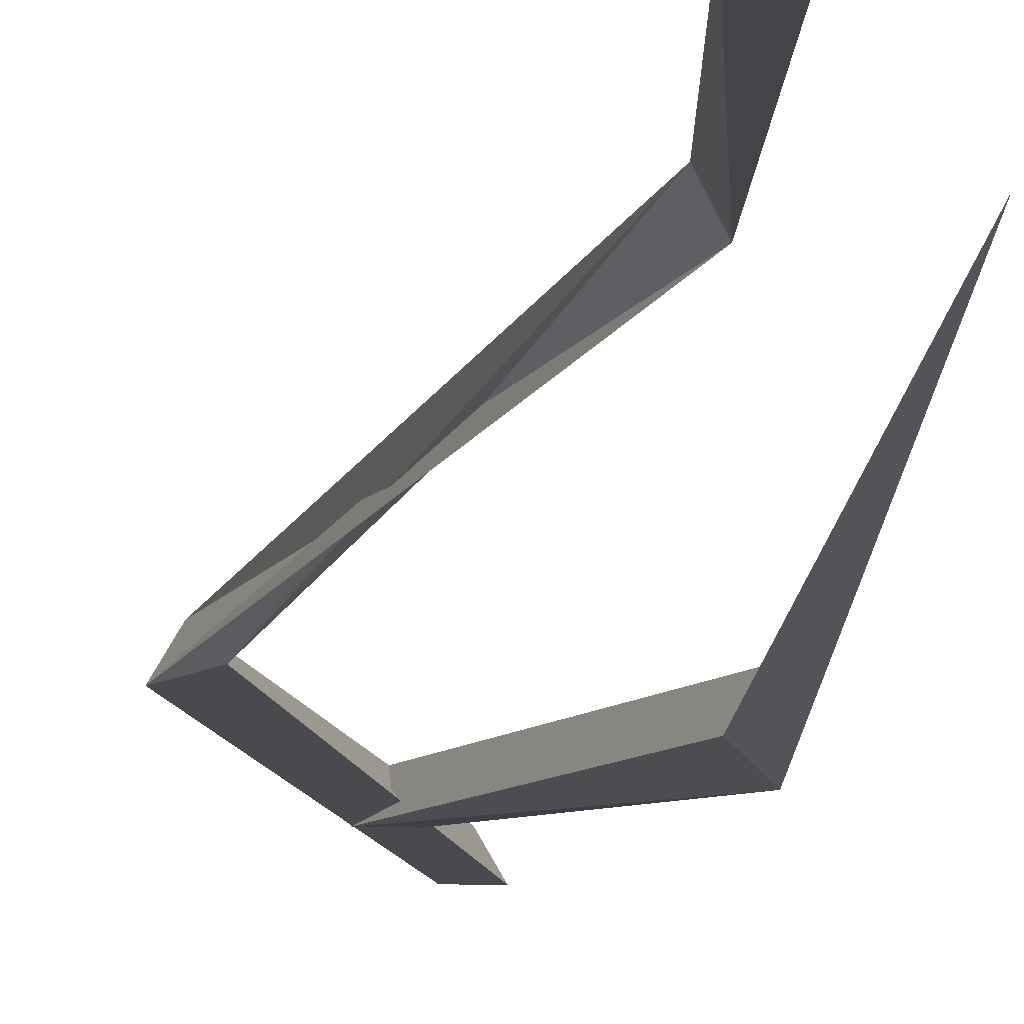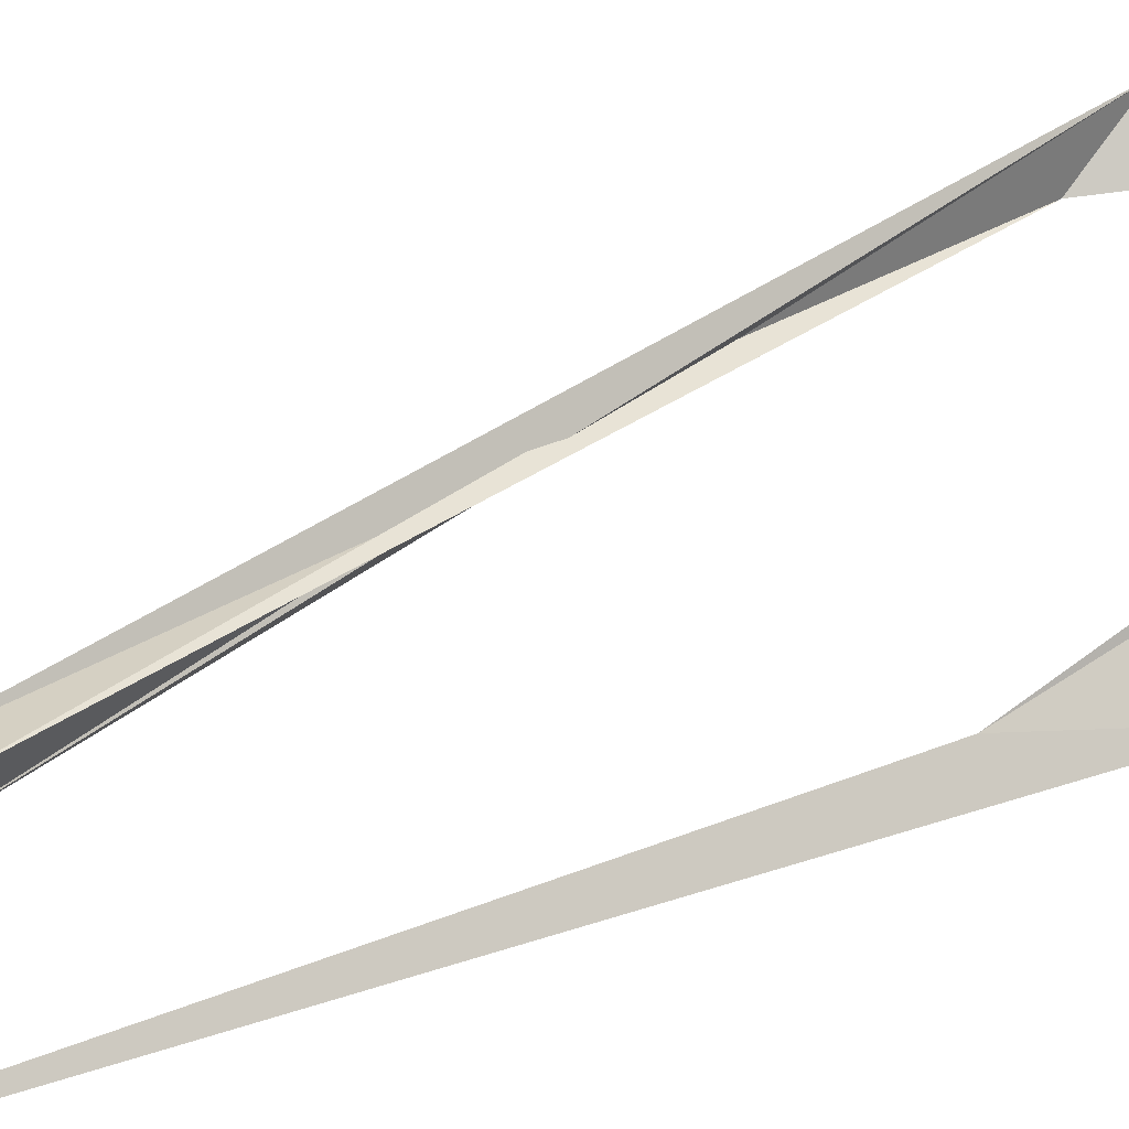
<metadata>
{"format":"obj","ext":"obj","renderer":"f3d","projection":"perspective","resolution":1024,"background":"white","views":[{"elev":-12.9,"azim":-3.5,"up":"+Y"},{"elev":42.3,"azim":63.1,"up":"+Y"}]}
</metadata>
<code>
g lightningThinHalf2_mesh
v 0.1123 0.2038 3.321
v 0.0381 -0.03075 5
v -0.01516 0.0615 5
v 0.03875 0.1878 3.397
v -0.4365 -0.03075 1.63
v -0.4897 0.0615 1.481
v 0.0381 -0.03075 0
v -0.01516 0.0615 0
v -0.01516 1.49e-08 -0.08691
v -0.06842 -0.03075 0
v -0.06842 -0.03075 0
v -0.01516 0.0615 0
v 0.0381 -0.03075 0
v -0.543 -0.03075 1.481
v -0.4365 -0.03075 1.63
v -0.4897 0.0615 1.481
v -0.543 -0.03075 1.481
v 0.08963 0.1048 3.353
v 0.1123 0.2038 3.321
v 0.03875 0.1878 3.397
v -0.06842 -0.03075 5
v -0.01516 0.0615 5
v 0.08963 0.1048 3.353
v 0.0381 -0.03075 5
v -0.06842 -0.03075 5
v -0.2231 -0.03075 0.4684
v -0.1698 1.49e-08 0.3815
v -0.1698 0.0615 0.4684
v -0.1165 -0.03075 0.4684
v 0.2387 -0.1247 2.112
v -0.2231 -0.03075 0.4684
v 0.292 -0.2169 1.753
v 0.3314 1.49e-08 3.98
v -0.1698 0.0615 0.4684
v -0.1165 -0.03075 0.4684
v 0.292 -0.2169 1.753
v 0.1855 -0.2169 2.112
v 0.1855 -0.2169 2.112
v 0.2387 -0.1247 2.112
g lightningThinHalf2_mesh_0
f 3 2 1
f 4 3 1
f 4 1 5
f 6 4 5
f 6 5 7
f 8 6 7
f 10 9 7
f 8 9 11
f 13 9 12
f 10 14 12
f 13 15 11
f 14 16 12
f 15 17 11
f 14 18 16
f 15 19 17
f 18 20 16
f 18 21 20
f 21 22 20
f 19 23 17
f 19 24 23
f 24 25 23
f 28 27 26
f 28 30 29
f 31 27 29
f 30 32 29
f 30 33 32
f 35 27 34
f 35 36 26
f 36 37 26
f 36 33 37
f 31 38 34
f 38 33 39
f 38 39 34

</code>
